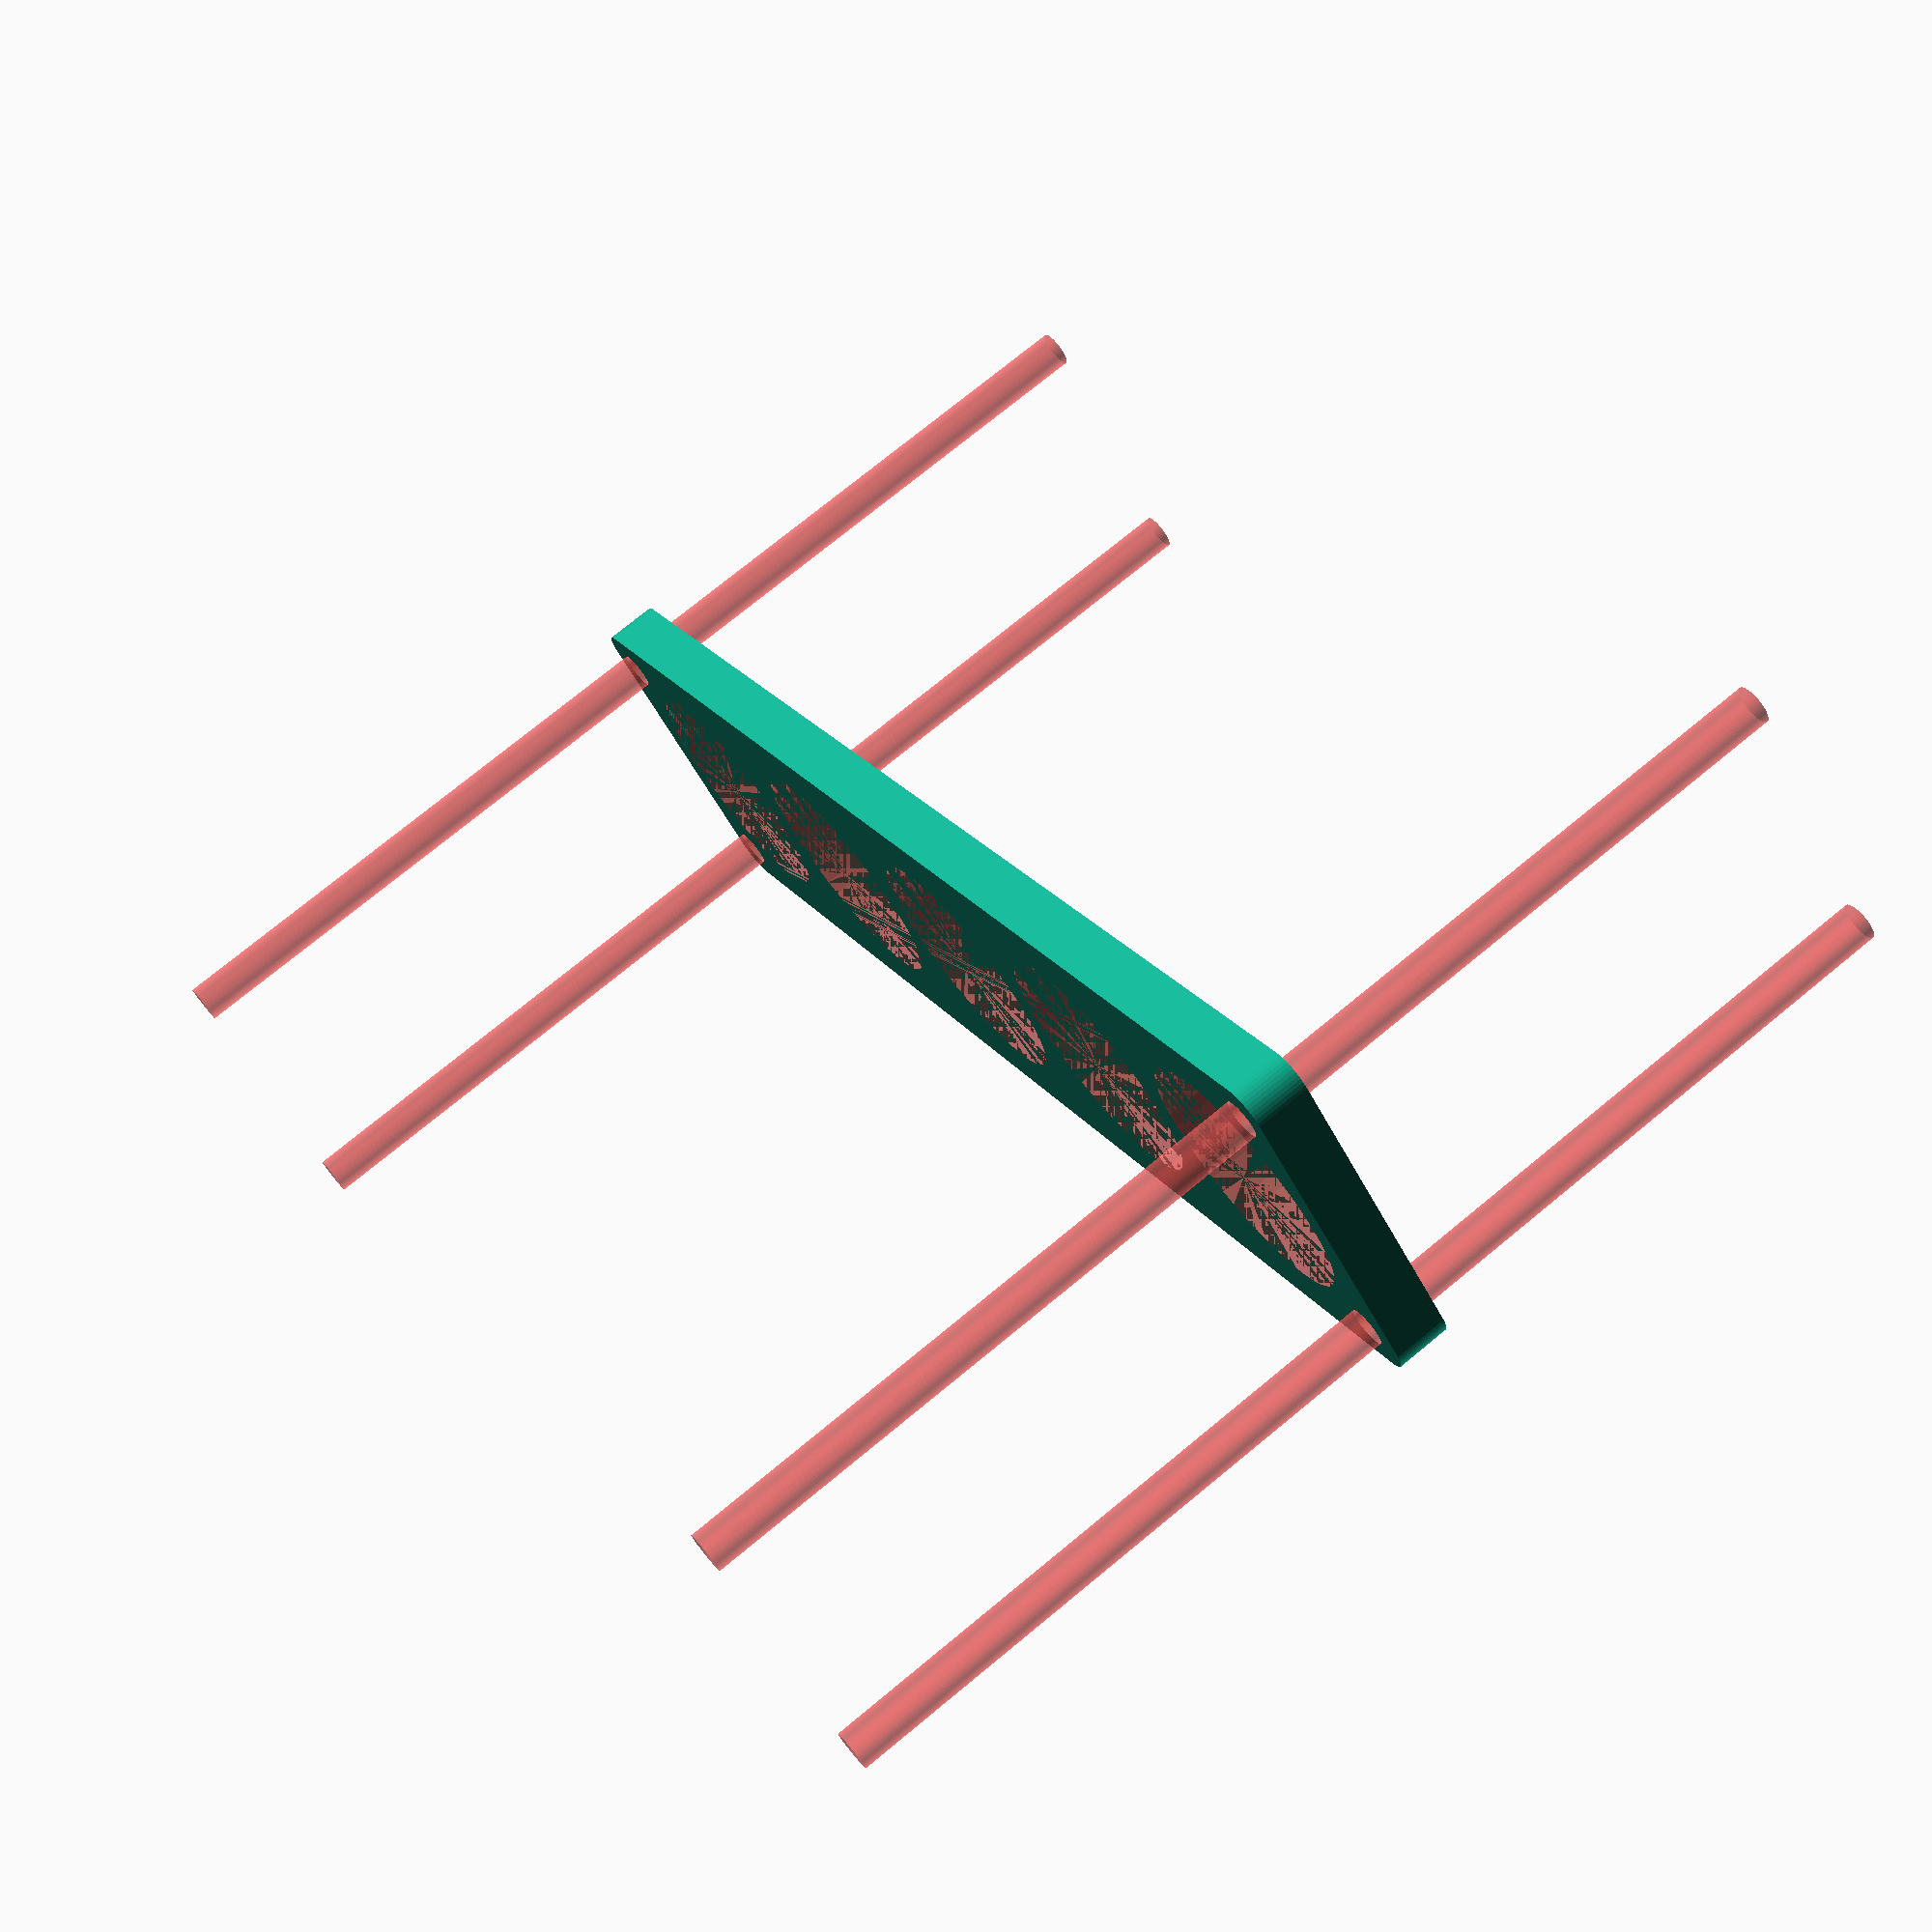
<openscad>
$fn = 50;


difference() {
	union() {
		hull() {
			translate(v = [-114.5000000000, 24.5000000000, 0]) {
				cylinder(h = 9, r = 5);
			}
			translate(v = [114.5000000000, 24.5000000000, 0]) {
				cylinder(h = 9, r = 5);
			}
			translate(v = [-114.5000000000, -24.5000000000, 0]) {
				cylinder(h = 9, r = 5);
			}
			translate(v = [114.5000000000, -24.5000000000, 0]) {
				cylinder(h = 9, r = 5);
			}
		}
	}
	union() {
		#translate(v = [-112.5000000000, -22.5000000000, -100.0000000000]) {
			cylinder(h = 200, r = 3.2500000000);
		}
		#translate(v = [-112.5000000000, 22.5000000000, -100.0000000000]) {
			cylinder(h = 200, r = 3.2500000000);
		}
		#translate(v = [112.5000000000, -22.5000000000, -100.0000000000]) {
			cylinder(h = 200, r = 3.2500000000);
		}
		#translate(v = [112.5000000000, 22.5000000000, -100.0000000000]) {
			cylinder(h = 200, r = 3.2500000000);
		}
		#translate(v = [-94.0000000000, 0, 0]) {
			cylinder(h = 9, r = 21.0000000000);
		}
		#translate(v = [-47.0000000000, 0, 0]) {
			cylinder(h = 9, r = 21.0000000000);
		}
		#cylinder(h = 9, r = 21.0000000000);
		#translate(v = [47.0000000000, 0, 0]) {
			cylinder(h = 9, r = 21.0000000000);
		}
		#translate(v = [94.0000000000, 0, 0]) {
			cylinder(h = 9, r = 21.0000000000);
		}
	}
}
</openscad>
<views>
elev=285.1 azim=225.2 roll=230.6 proj=p view=wireframe
</views>
